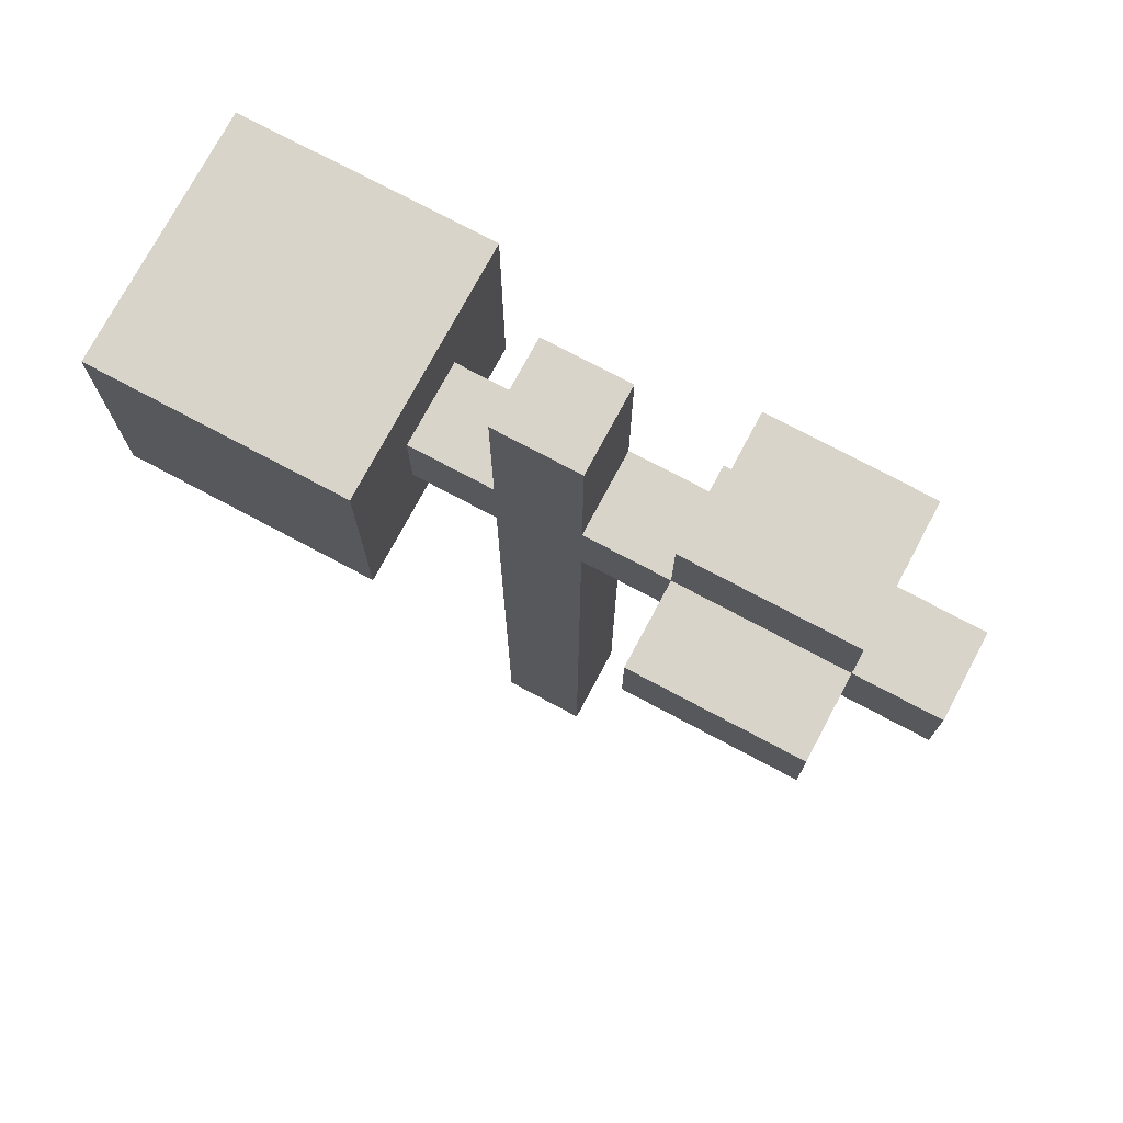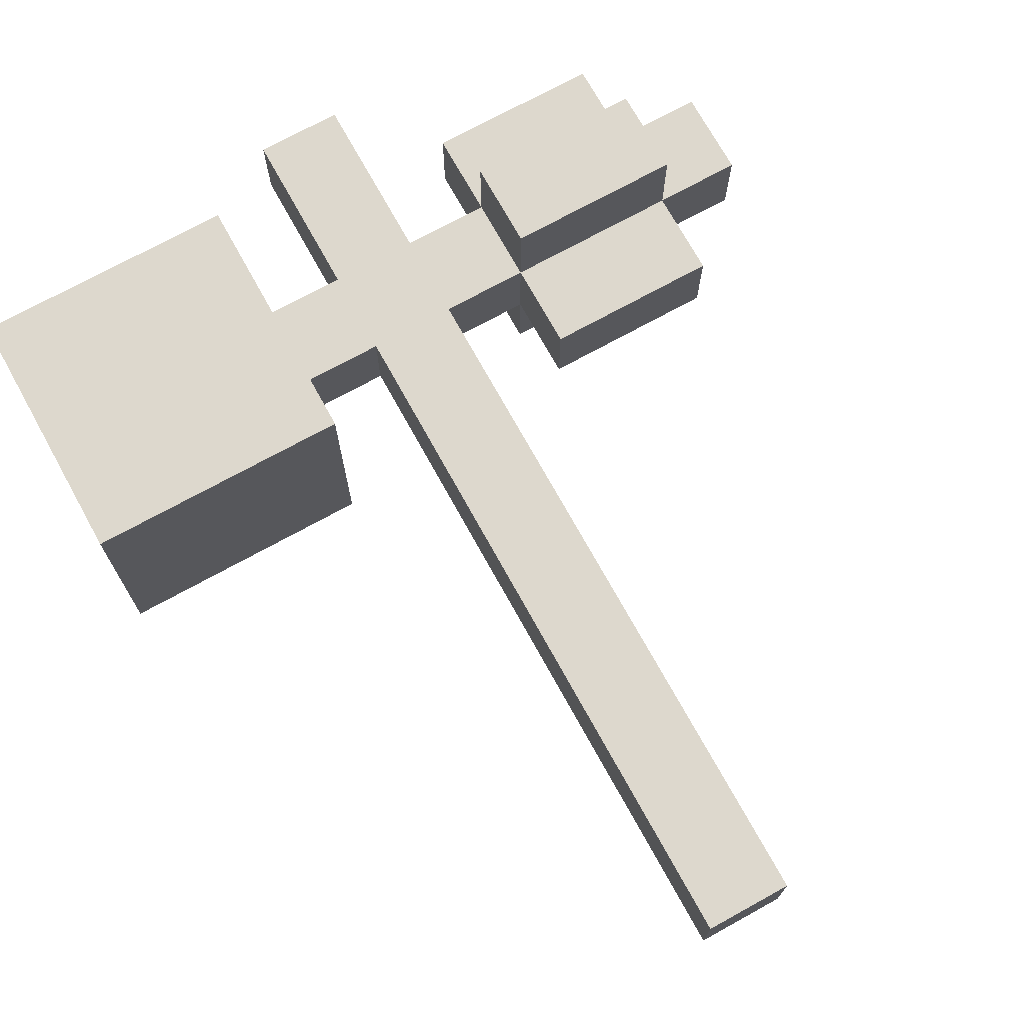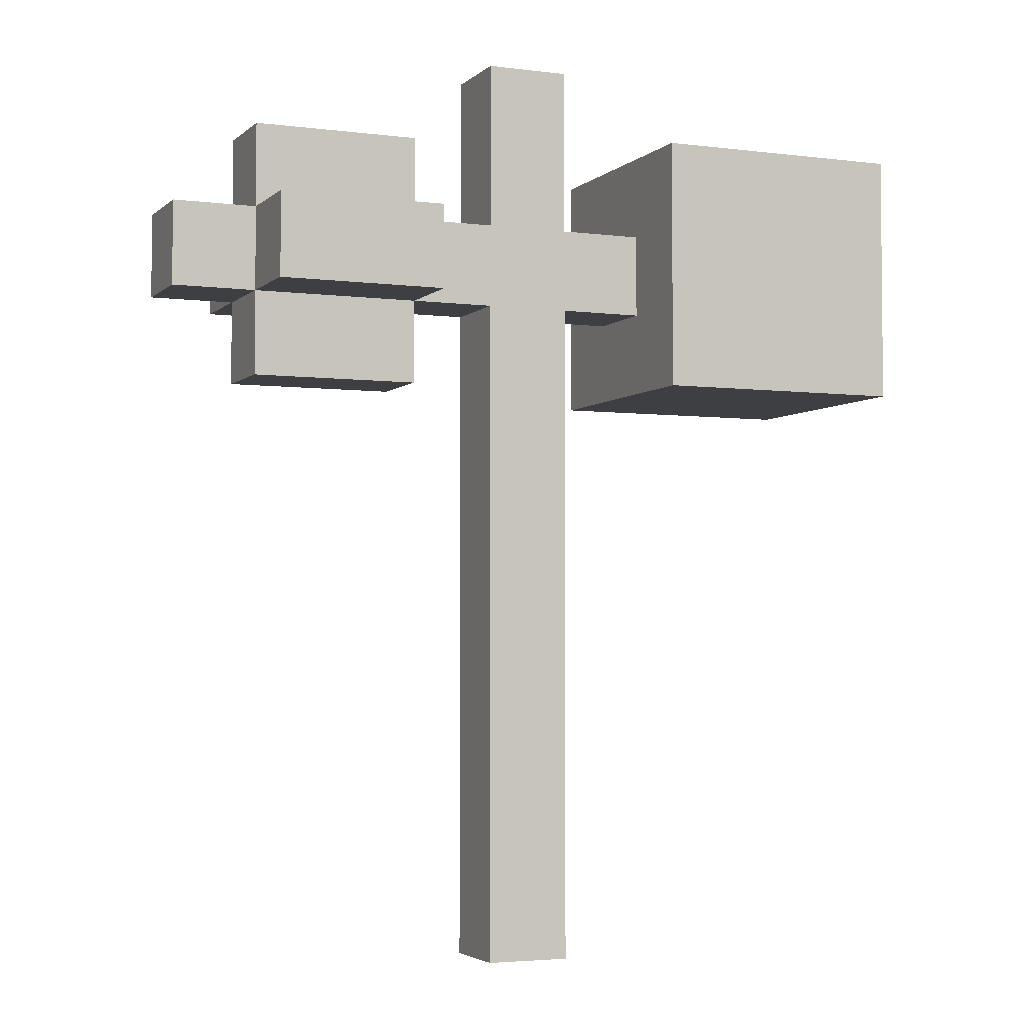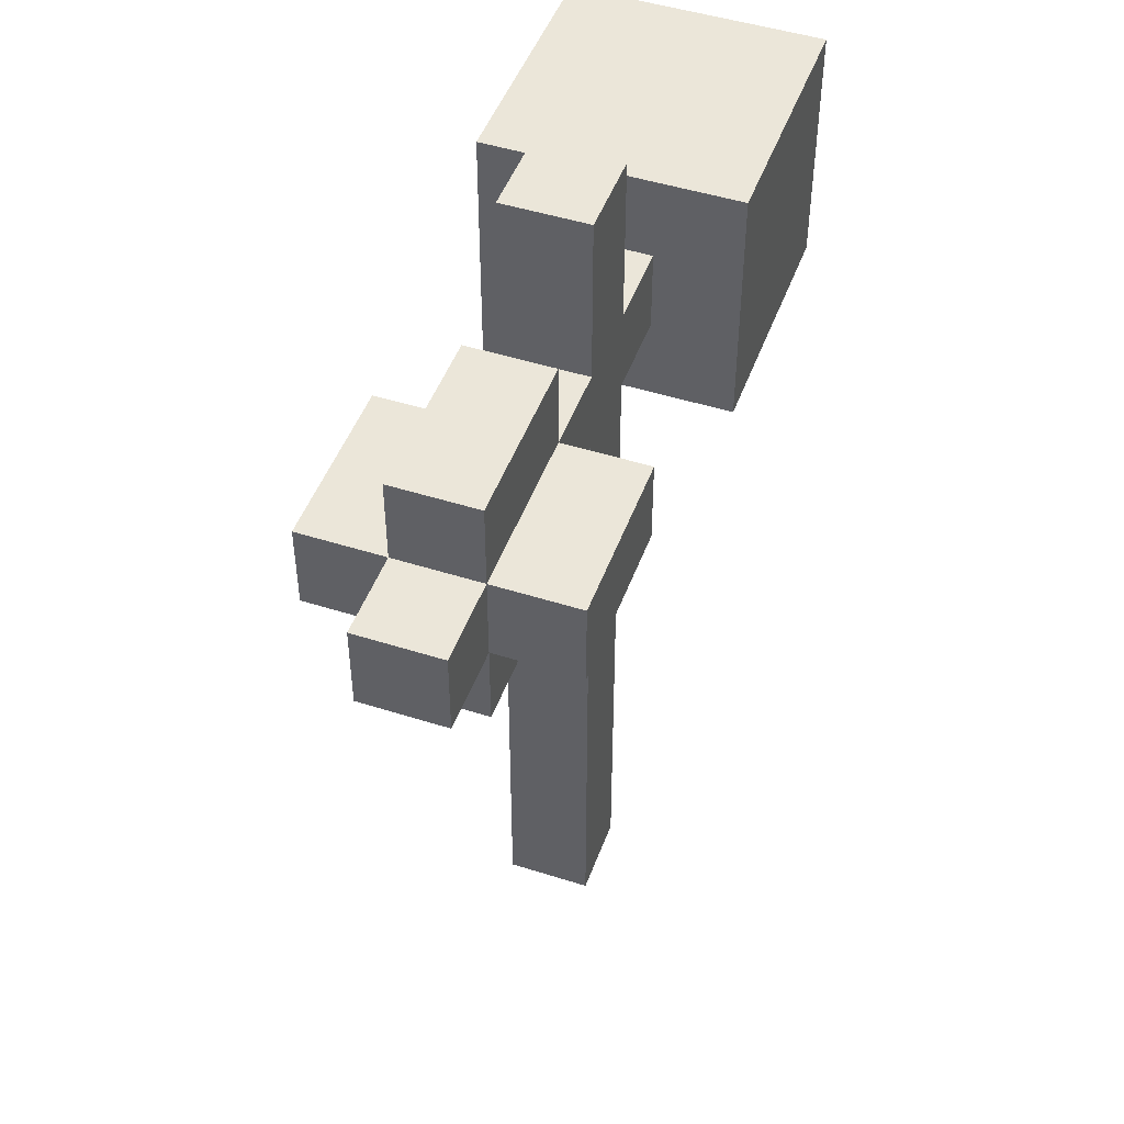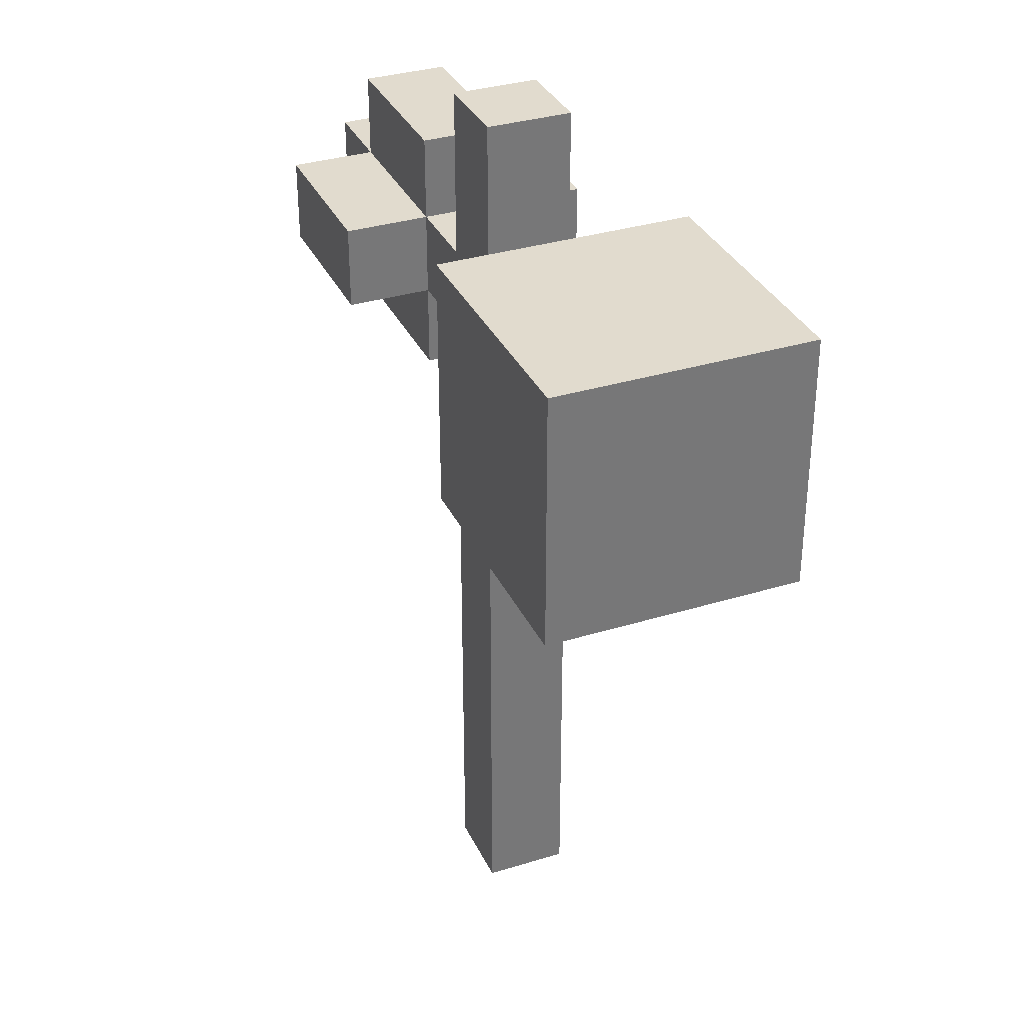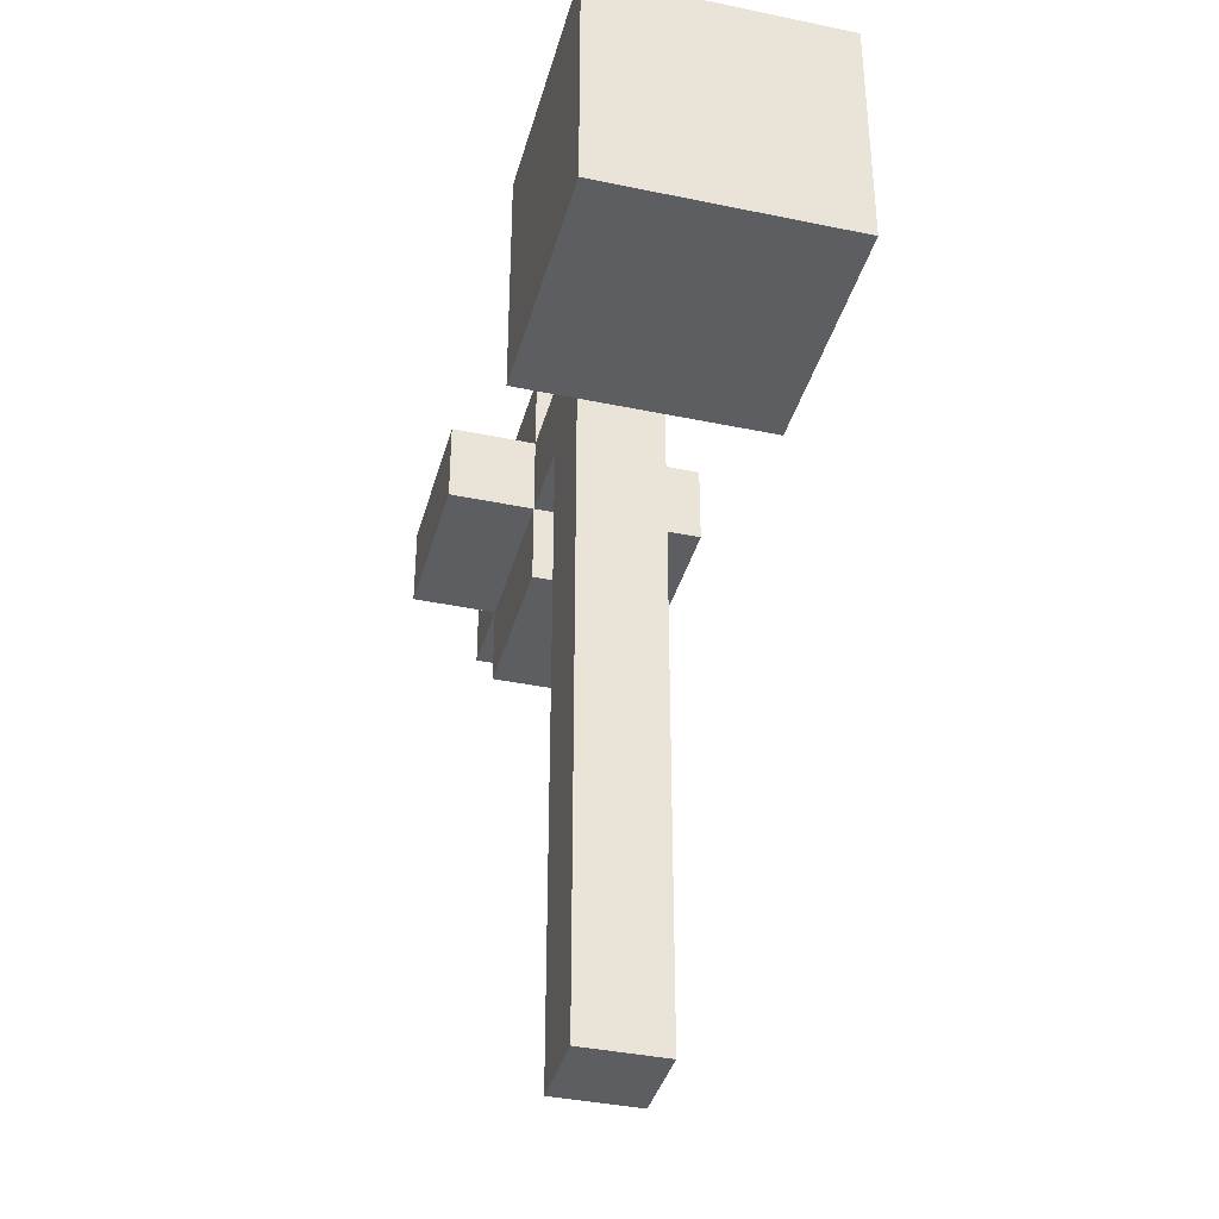
<metadata>
{"format":"obj","ext":"obj","renderer":"f3d","projection":"perspective","resolution":1024,"background":"white","views":[{"elev":74.8,"azim":28.1,"up":"+Y"},{"elev":72.3,"azim":-28.9,"up":"+Z"},{"elev":-3.8,"azim":157.0,"up":"+Y"},{"elev":47.7,"azim":109.7,"up":"+Y"},{"elev":33.9,"azim":-112.6,"up":"+Y"},{"elev":-38.0,"azim":-104.9,"up":"+Y"}]}
</metadata>
<code>
v -0.7785 1.211 0.2595
v -0.7785 1.211 0.0865
v -0.7785 1.211 -0.0865
v -0.7785 1.211 -0.2595
v -0.7785 1.384 0.2595
v -0.7785 1.384 0.0865
v -0.7785 1.384 -0.0865
v -0.7785 1.384 -0.2595
v -0.7785 1.557 0.2595
v -0.7785 1.557 0.0865
v -0.7785 1.557 -0.0865
v -0.7785 1.557 -0.2595
v -0.7785 1.73 0.2595
v -0.7785 1.73 0.0865
v -0.7785 1.73 -0.0865
v -0.7785 1.73 -0.2595
v -0.0865 0 0.0865
v -0.0865 0 -0.0865
v -0.0865 0.173 0.0865
v -0.0865 0.173 -0.0865
v -0.0865 0.346 0.0865
v -0.0865 0.346 -0.0865
v -0.0865 0.519 0.0865
v -0.0865 0.519 -0.0865
v -0.0865 1.384 0.0865
v -0.0865 1.384 -0.0865
v -0.0865 1.557 0.0865
v -0.0865 1.557 -0.0865
v -0.0865 1.903 0.0865
v -0.0865 1.903 -0.0865
v 0.2595 1.211 0.0865
v 0.2595 1.211 -0.0865
v 0.2595 1.384 0.2595
v 0.2595 1.384 0.0865
v 0.2595 1.384 -0.0865
v 0.2595 1.384 -0.2595
v 0.2595 1.557 0.2595
v 0.2595 1.557 0.0865
v 0.2595 1.557 -0.0865
v 0.2595 1.557 -0.2595
v 0.2595 1.73 0.0865
v 0.2595 1.73 -0.0865
v -0.2595 1.211 0.2595
v -0.2595 1.211 0.0865
v -0.2595 1.211 -0.0865
v -0.2595 1.211 -0.2595
v -0.2595 1.384 0.2595
v -0.2595 1.384 0.0865
v -0.2595 1.384 -0.0865
v -0.2595 1.384 -0.2595
v -0.2595 1.557 0.2595
v -0.2595 1.557 0.0865
v -0.2595 1.557 -0.0865
v -0.2595 1.557 -0.2595
v -0.2595 1.73 0.2595
v -0.2595 1.73 0.0865
v -0.2595 1.73 -0.0865
v -0.2595 1.73 -0.2595
v 0.0865 0 0.0865
v 0.0865 0 -0.0865
v 0.0865 0.173 0.0865
v 0.0865 0.173 -0.0865
v 0.0865 0.346 0.0865
v 0.0865 0.346 -0.0865
v 0.0865 0.519 0.0865
v 0.0865 0.519 -0.0865
v 0.0865 1.384 0.0865
v 0.0865 1.384 -0.0865
v 0.0865 1.557 0.0865
v 0.0865 1.557 -0.0865
v 0.0865 1.903 0.0865
v 0.0865 1.903 -0.0865
v 0.6055 1.211 0.0865
v 0.6055 1.211 -0.0865
v 0.6055 1.384 0.2595
v 0.6055 1.384 0.0865
v 0.6055 1.384 -0.0865
v 0.6055 1.384 -0.2595
v 0.6055 1.557 0.2595
v 0.6055 1.557 0.0865
v 0.6055 1.557 -0.0865
v 0.6055 1.557 -0.2595
v 0.6055 1.73 0.0865
v 0.6055 1.73 -0.0865
v 0.7785 1.384 0.0865
v 0.7785 1.384 -0.0865
v 0.7785 1.557 0.0865
v 0.7785 1.557 -0.0865
v -0.7785 1.211 0.2595
v -0.7785 1.384 0.2595
v -0.7785 1.557 0.2595
v -0.7785 1.73 0.2595
v -0.2595 1.211 0.2595
v -0.2595 1.384 0.2595
v -0.2595 1.557 0.2595
v -0.2595 1.73 0.2595
v 0.2595 1.384 0.2595
v 0.2595 1.557 0.2595
v 0.6055 1.384 0.2595
v 0.6055 1.557 0.2595
v -0.2595 1.384 0.0865
v -0.2595 1.557 0.0865
v -0.0865 0 0.0865
v -0.0865 0.173 0.0865
v -0.0865 0.346 0.0865
v -0.0865 0.519 0.0865
v -0.0865 1.384 0.0865
v -0.0865 1.557 0.0865
v -0.0865 1.903 0.0865
v 0.0865 0 0.0865
v 0.0865 0.173 0.0865
v 0.0865 0.346 0.0865
v 0.0865 0.519 0.0865
v 0.0865 1.384 0.0865
v 0.0865 1.557 0.0865
v 0.0865 1.903 0.0865
v 0.2595 1.211 0.0865
v 0.2595 1.384 0.0865
v 0.2595 1.557 0.0865
v 0.2595 1.73 0.0865
v 0.6055 1.211 0.0865
v 0.6055 1.384 0.0865
v 0.6055 1.557 0.0865
v 0.6055 1.73 0.0865
v 0.7785 1.384 0.0865
v 0.7785 1.557 0.0865
v -0.2595 1.384 -0.0865
v -0.2595 1.557 -0.0865
v -0.0865 0 -0.0865
v -0.0865 0.173 -0.0865
v -0.0865 0.346 -0.0865
v -0.0865 0.519 -0.0865
v -0.0865 1.384 -0.0865
v -0.0865 1.557 -0.0865
v -0.0865 1.903 -0.0865
v 0.0865 0 -0.0865
v 0.0865 0.173 -0.0865
v 0.0865 0.346 -0.0865
v 0.0865 0.519 -0.0865
v 0.0865 1.384 -0.0865
v 0.0865 1.557 -0.0865
v 0.0865 1.903 -0.0865
v 0.2595 1.211 -0.0865
v 0.2595 1.384 -0.0865
v 0.2595 1.557 -0.0865
v 0.2595 1.73 -0.0865
v 0.6055 1.211 -0.0865
v 0.6055 1.384 -0.0865
v 0.6055 1.557 -0.0865
v 0.6055 1.73 -0.0865
v 0.7785 1.384 -0.0865
v 0.7785 1.557 -0.0865
v -0.7785 1.211 -0.2595
v -0.7785 1.384 -0.2595
v -0.7785 1.557 -0.2595
v -0.7785 1.73 -0.2595
v -0.2595 1.211 -0.2595
v -0.2595 1.384 -0.2595
v -0.2595 1.557 -0.2595
v -0.2595 1.73 -0.2595
v 0.2595 1.384 -0.2595
v 0.2595 1.557 -0.2595
v 0.6055 1.384 -0.2595
v 0.6055 1.557 -0.2595
v -0.0865 0 0.0865
v 0.0865 0 0.0865
v -0.0865 0 -0.0865
v 0.0865 0 -0.0865
v -0.7785 1.211 0.2595
v -0.2595 1.211 0.2595
v -0.7785 1.211 0.0865
v -0.2595 1.211 0.0865
v 0.2595 1.211 0.0865
v 0.6055 1.211 0.0865
v -0.7785 1.211 -0.0865
v -0.2595 1.211 -0.0865
v 0.2595 1.211 -0.0865
v 0.6055 1.211 -0.0865
v -0.7785 1.211 -0.2595
v -0.2595 1.211 -0.2595
v 0.2595 1.384 0.2595
v 0.6055 1.384 0.2595
v -0.2595 1.384 0.0865
v -0.0865 1.384 0.0865
v 0.0865 1.384 0.0865
v 0.2595 1.384 0.0865
v 0.6055 1.384 0.0865
v 0.7785 1.384 0.0865
v -0.2595 1.384 -0.0865
v -0.0865 1.384 -0.0865
v 0.0865 1.384 -0.0865
v 0.2595 1.384 -0.0865
v 0.6055 1.384 -0.0865
v 0.7785 1.384 -0.0865
v 0.2595 1.384 -0.2595
v 0.6055 1.384 -0.2595
v 0.2595 1.557 0.2595
v 0.6055 1.557 0.2595
v -0.2595 1.557 0.0865
v -0.0865 1.557 0.0865
v 0.0865 1.557 0.0865
v 0.2595 1.557 0.0865
v 0.6055 1.557 0.0865
v 0.7785 1.557 0.0865
v -0.2595 1.557 -0.0865
v -0.0865 1.557 -0.0865
v 0.0865 1.557 -0.0865
v 0.2595 1.557 -0.0865
v 0.6055 1.557 -0.0865
v 0.7785 1.557 -0.0865
v 0.2595 1.557 -0.2595
v 0.6055 1.557 -0.2595
v -0.7785 1.73 0.2595
v -0.2595 1.73 0.2595
v -0.7785 1.73 0.0865
v -0.2595 1.73 0.0865
v 0.2595 1.73 0.0865
v 0.6055 1.73 0.0865
v -0.7785 1.73 -0.0865
v -0.2595 1.73 -0.0865
v 0.2595 1.73 -0.0865
v 0.6055 1.73 -0.0865
v -0.7785 1.73 -0.2595
v -0.2595 1.73 -0.2595
v -0.0865 1.903 0.0865
v 0.0865 1.903 0.0865
v -0.0865 1.903 -0.0865
v 0.0865 1.903 -0.0865
f 5 2 1
f 6 3 2
f 6 2 5
f 7 4 3
f 7 3 6
f 8 4 7
f 9 6 5
f 9 7 6
f 9 8 7
f 10 8 9
f 11 8 10
f 12 8 11
f 13 10 9
f 14 11 10
f 14 10 13
f 15 12 11
f 15 11 14
f 16 12 15
f 19 18 17
f 20 18 19
f 21 20 19
f 22 20 21
f 23 22 21
f 24 22 23
f 25 24 23
f 26 24 25
f 29 28 27
f 30 28 29
f 34 32 31
f 35 32 34
f 37 34 33
f 38 34 37
f 39 36 35
f 40 36 39
f 41 39 38
f 42 39 41
f 43 44 47
f 44 45 48
f 47 44 48
f 45 46 49
f 48 45 49
f 49 46 50
f 47 48 51
f 51 48 52
f 49 50 53
f 53 50 54
f 51 52 55
f 52 53 56
f 55 52 56
f 53 54 57
f 56 53 57
f 57 54 58
f 59 60 61
f 61 60 62
f 61 62 63
f 63 62 64
f 63 64 65
f 65 64 66
f 65 66 67
f 67 66 68
f 69 70 71
f 71 70 72
f 73 74 76
f 76 74 77
f 75 76 79
f 79 76 80
f 77 78 81
f 81 78 82
f 80 81 83
f 83 81 84
f 85 86 87
f 87 86 88
f 93 90 89
f 94 91 90
f 94 90 93
f 95 92 91
f 95 91 94
f 96 92 95
f 99 98 97
f 100 98 99
f 107 102 101
f 108 102 107
f 110 104 103
f 111 105 104
f 111 104 110
f 112 106 105
f 112 105 111
f 113 109 108
f 113 106 112
f 113 107 106
f 113 108 107
f 114 109 113
f 115 109 114
f 116 109 115
f 118 115 114
f 119 115 118
f 121 118 117
f 122 118 121
f 123 120 119
f 124 120 123
f 125 123 122
f 126 123 125
f 127 128 133
f 133 128 134
f 129 130 136
f 130 131 137
f 136 130 137
f 131 132 138
f 137 131 138
f 134 135 139
f 138 132 139
f 132 133 139
f 133 134 139
f 139 135 140
f 140 135 141
f 141 135 142
f 140 141 144
f 144 141 145
f 143 144 147
f 147 144 148
f 145 146 149
f 149 146 150
f 148 149 151
f 151 149 152
f 153 154 157
f 154 155 158
f 157 154 158
f 155 156 159
f 158 155 159
f 159 156 160
f 161 162 163
f 163 162 164
f 167 166 165
f 168 166 167
f 171 170 169
f 172 170 171
f 175 172 171
f 176 172 175
f 177 174 173
f 178 174 177
f 179 176 175
f 180 176 179
f 186 182 181
f 187 182 186
f 189 184 183
f 190 184 189
f 191 186 185
f 192 186 191
f 193 188 187
f 194 188 193
f 195 193 192
f 196 193 195
f 197 198 202
f 202 198 203
f 199 200 205
f 205 200 206
f 201 202 207
f 207 202 208
f 203 204 209
f 209 204 210
f 208 209 211
f 211 209 212
f 213 214 215
f 215 214 216
f 215 216 219
f 219 216 220
f 217 218 221
f 221 218 222
f 219 220 223
f 223 220 224
f 225 226 227
f 227 226 228

</code>
